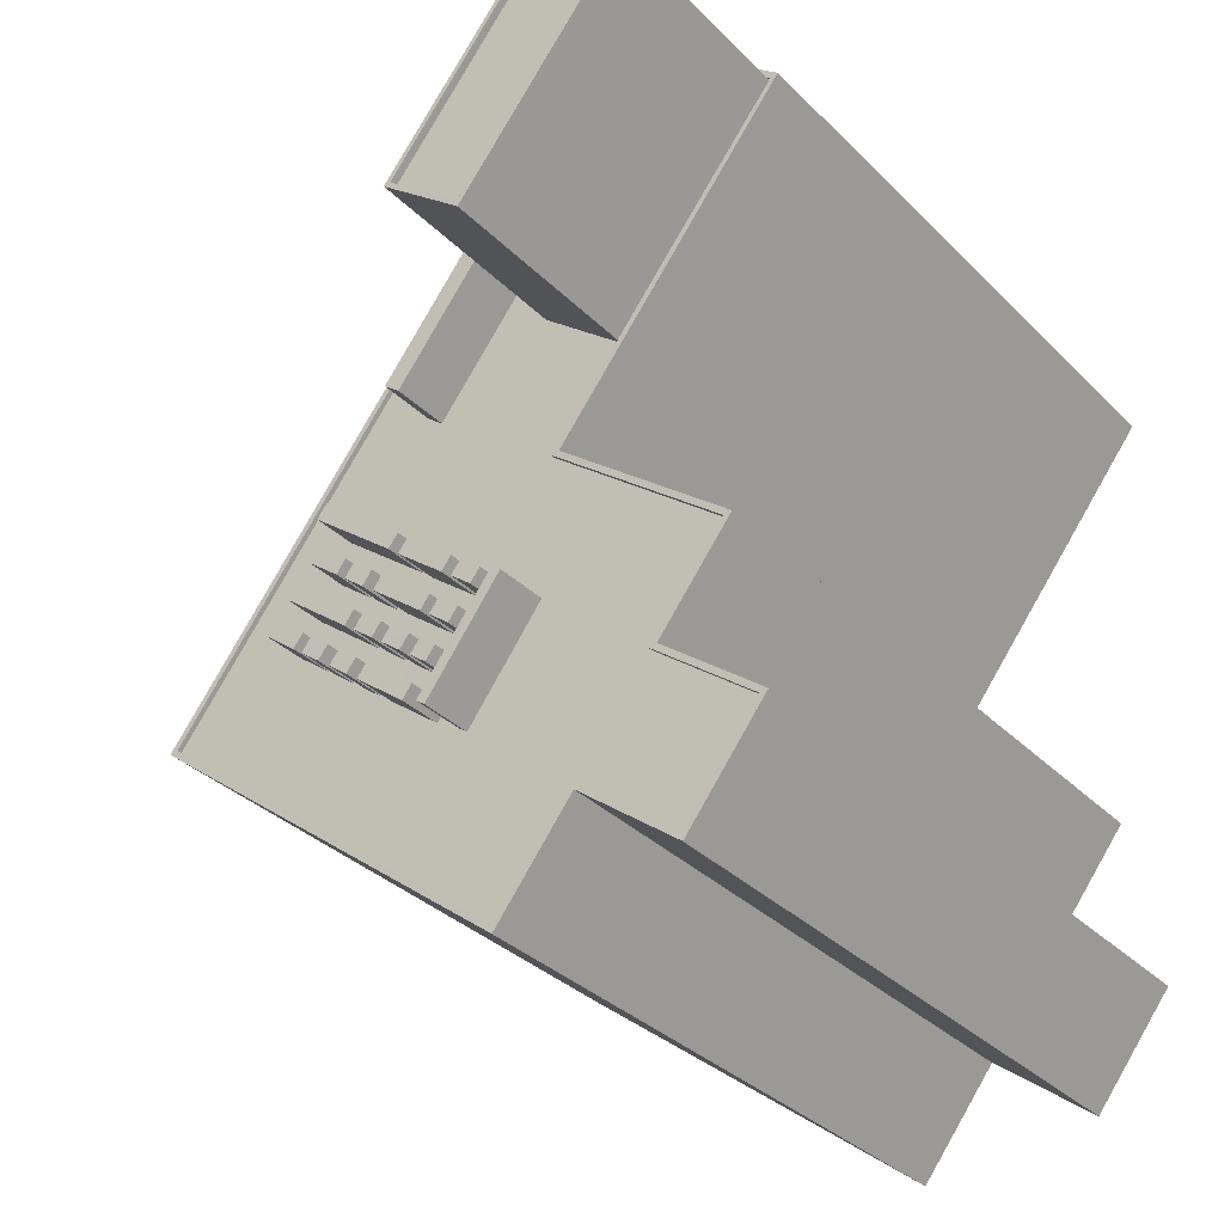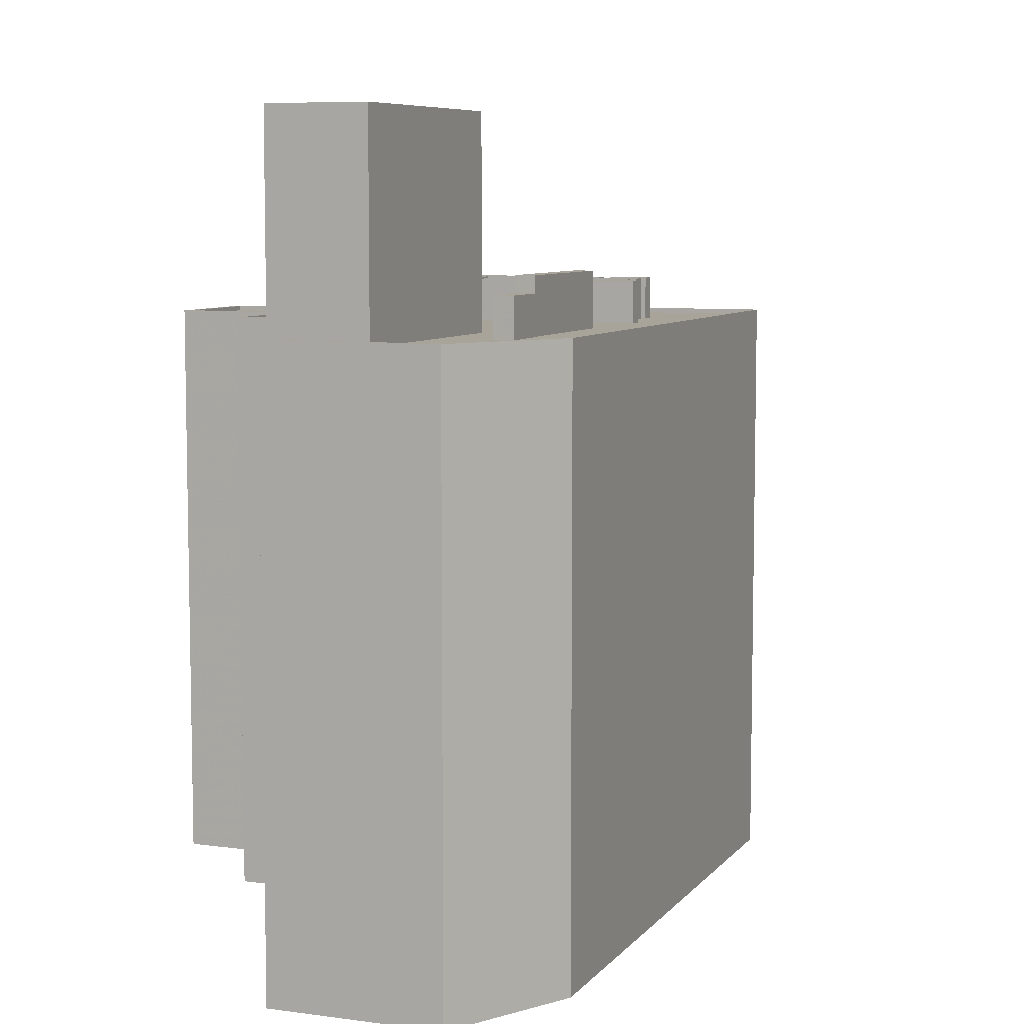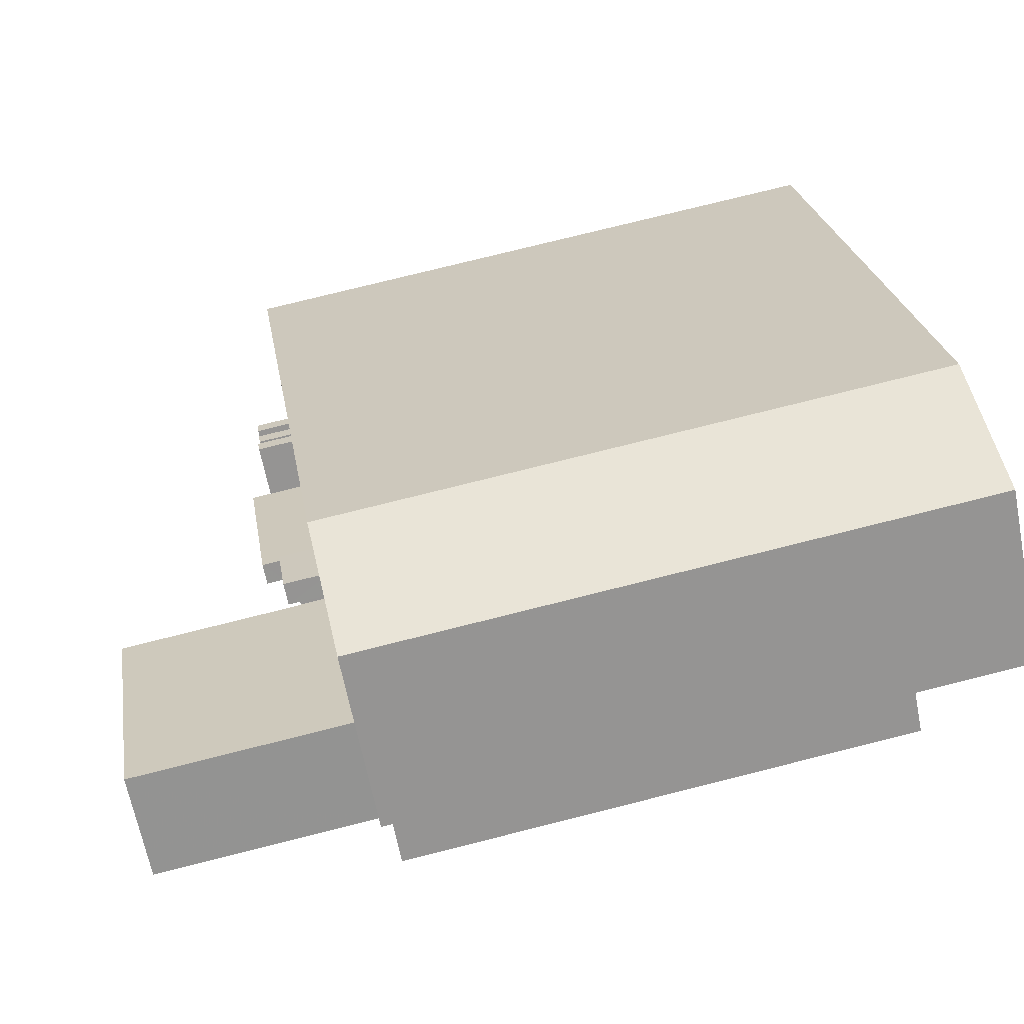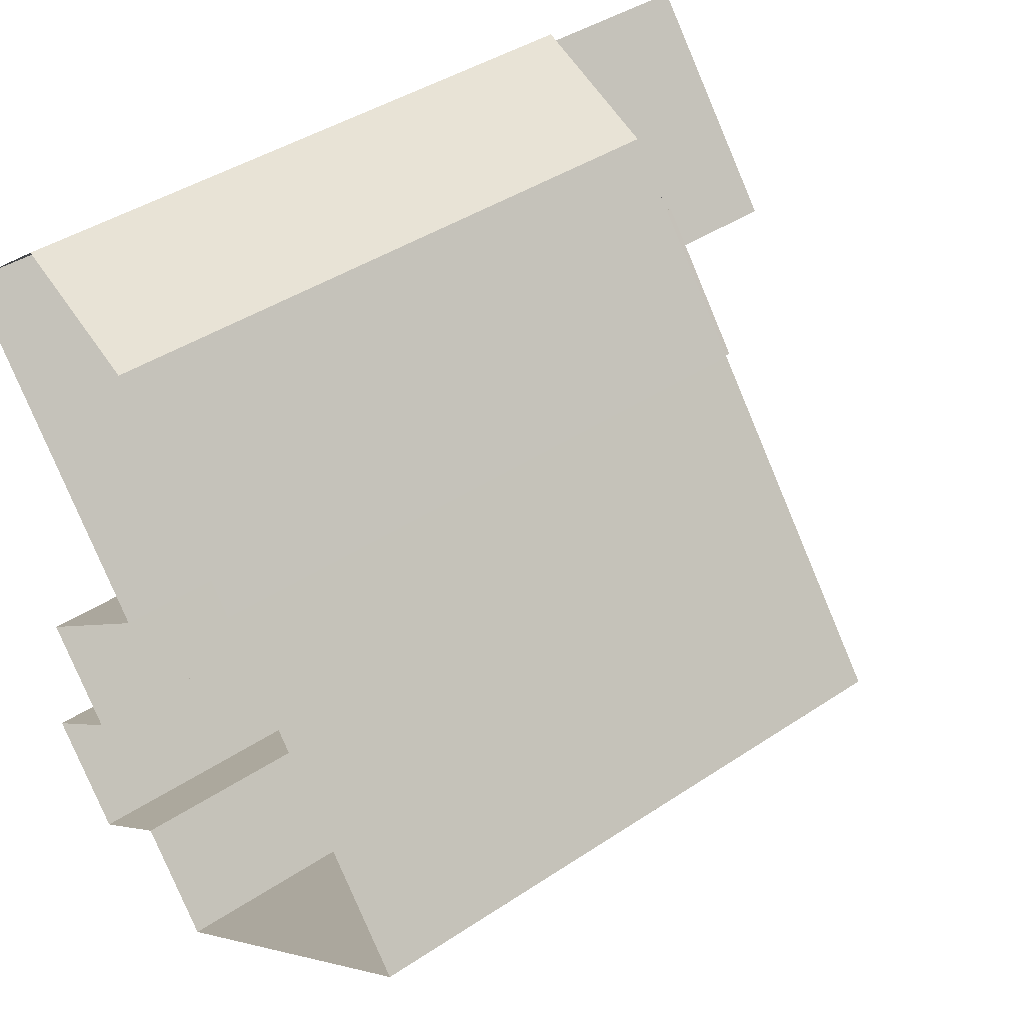
<metadata>
{"format":"obj","ext":"obj","renderer":"f3d","projection":"perspective","resolution":1024,"background":"white","views":[{"elev":-33.4,"azim":37.0,"up":"+Y"},{"elev":7.3,"azim":163.3,"up":"+Z"},{"elev":76.1,"azim":75.9,"up":"+Y"},{"elev":41.3,"azim":-129.0,"up":"+Y"}]}
</metadata>
<code>
v 1.246e+04 -1.535e+04 20.42
v 1.247e+04 -1.533e+04 20.42
v 1.248e+04 -1.534e+04 20.42
v 1.248e+04 -1.536e+04 20.42
v 1.248e+04 -1.536e+04 20.42
v 1.248e+04 -1.532e+04 20.42
v 1.248e+04 -1.532e+04 20.42
v 1.249e+04 -1.533e+04 20.42
v 1.249e+04 -1.536e+04 20.42
v 1.249e+04 -1.535e+04 20.42
v 1.249e+04 -1.536e+04 20.42
v 1.249e+04 -1.535e+04 20.42
v 1.248e+04 -1.535e+04 54.27
v 1.248e+04 -1.535e+04 54.27
v 1.248e+04 -1.535e+04 54.27
v 1.248e+04 -1.535e+04 54.27
v 1.248e+04 -1.535e+04 51.57
v 1.248e+04 -1.535e+04 51.57
v 1.248e+04 -1.535e+04 51.57
v 1.248e+04 -1.535e+04 51.57
v 1.248e+04 -1.535e+04 51.57
v 1.248e+04 -1.535e+04 51.57
v 1.248e+04 -1.535e+04 51.57
v 1.248e+04 -1.535e+04 51.57
v 1.248e+04 -1.535e+04 51.57
v 1.247e+04 -1.534e+04 51.57
v 1.247e+04 -1.534e+04 51.57
v 1.247e+04 -1.534e+04 51.57
v 1.247e+04 -1.534e+04 51.57
v 1.247e+04 -1.535e+04 51.57
v 1.247e+04 -1.534e+04 51.57
v 1.247e+04 -1.535e+04 51.57
v 1.247e+04 -1.534e+04 51.57
v 1.247e+04 -1.535e+04 51.57
v 1.247e+04 -1.534e+04 51.57
v 1.247e+04 -1.535e+04 51.57
v 1.247e+04 -1.535e+04 51.57
v 1.247e+04 -1.534e+04 51.57
v 1.247e+04 -1.534e+04 51.57
v 1.247e+04 -1.534e+04 51.57
v 1.247e+04 -1.534e+04 51.57
v 1.247e+04 -1.535e+04 51.57
v 1.248e+04 -1.533e+04 51.57
v 1.248e+04 -1.532e+04 51.57
v 1.248e+04 -1.533e+04 51.57
v 1.248e+04 -1.532e+04 51.57
v 1.249e+04 -1.532e+04 51.57
v 1.247e+04 -1.534e+04 51.57
v 1.247e+04 -1.533e+04 51.57
v 1.247e+04 -1.534e+04 51.57
v 1.249e+04 -1.533e+04 51.57
v 1.247e+04 -1.534e+04 51.57
v 1.247e+04 -1.534e+04 51.57
v 1.247e+04 -1.534e+04 51.57
v 1.248e+04 -1.533e+04 51.57
v 1.248e+04 -1.533e+04 51.57
v 1.249e+04 -1.533e+04 51.57
v 1.248e+04 -1.535e+04 51.57
v 1.248e+04 -1.534e+04 51.57
v 1.248e+04 -1.535e+04 51.57
v 1.248e+04 -1.535e+04 51.57
v 1.248e+04 -1.535e+04 51.57
v 1.248e+04 -1.534e+04 51.57
v 1.248e+04 -1.534e+04 51.57
v 1.248e+04 -1.533e+04 51.57
v 1.248e+04 -1.535e+04 51.57
v 1.248e+04 -1.535e+04 51.57
v 1.249e+04 -1.533e+04 51.57
v 1.248e+04 -1.534e+04 51.57
v 1.247e+04 -1.534e+04 51.57
v 1.247e+04 -1.534e+04 51.57
v 1.247e+04 -1.534e+04 51.57
v 1.247e+04 -1.534e+04 51.57
v 1.248e+04 -1.535e+04 51.57
v 1.248e+04 -1.535e+04 51.57
v 1.248e+04 -1.535e+04 51.57
v 1.248e+04 -1.535e+04 51.57
v 1.248e+04 -1.535e+04 51.57
v 1.248e+04 -1.535e+04 51.57
v 1.247e+04 -1.534e+04 51.57
v 1.248e+04 -1.535e+04 51.57
v 1.248e+04 -1.535e+04 51.57
v 1.247e+04 -1.535e+04 51.57
v 1.247e+04 -1.535e+04 51.57
v 1.247e+04 -1.535e+04 51.57
v 1.247e+04 -1.534e+04 51.57
v 1.247e+04 -1.535e+04 51.57
v 1.247e+04 -1.534e+04 51.57
v 1.247e+04 -1.534e+04 51.57
v 1.247e+04 -1.534e+04 51.57
v 1.247e+04 -1.535e+04 51.57
v 1.247e+04 -1.535e+04 51.57
v 1.247e+04 -1.535e+04 51.57
v 1.247e+04 -1.535e+04 51.57
v 1.247e+04 -1.534e+04 51.57
v 1.247e+04 -1.535e+04 51.57
v 1.247e+04 -1.535e+04 51.57
v 1.247e+04 -1.535e+04 51.57
v 1.247e+04 -1.535e+04 51.57
v 1.247e+04 -1.535e+04 51.57
v 1.247e+04 -1.535e+04 51.57
v 1.247e+04 -1.535e+04 51.57
v 1.247e+04 -1.535e+04 51.57
v 1.247e+04 -1.535e+04 51.57
v 1.247e+04 -1.534e+04 51.57
v 1.247e+04 -1.534e+04 51.57
v 1.247e+04 -1.535e+04 51.57
v 1.247e+04 -1.535e+04 51.57
v 1.247e+04 -1.535e+04 51.57
v 1.247e+04 -1.535e+04 51.57
v 1.249e+04 -1.535e+04 51.57
v 1.247e+04 -1.536e+04 51.57
v 1.248e+04 -1.536e+04 51.57
v 1.248e+04 -1.536e+04 51.57
v 1.248e+04 -1.535e+04 51.57
v 1.249e+04 -1.536e+04 51.57
v 1.249e+04 -1.536e+04 51.57
v 1.248e+04 -1.535e+04 51.57
v 1.248e+04 -1.535e+04 51.57
v 1.247e+04 -1.535e+04 51.57
v 1.246e+04 -1.535e+04 51.57
v 1.247e+04 -1.535e+04 51.57
v 1.247e+04 -1.534e+04 51.57
v 1.247e+04 -1.535e+04 51.57
v 1.247e+04 -1.535e+04 51.57
v 1.247e+04 -1.535e+04 51.57
v 1.247e+04 -1.535e+04 51.57
v 1.247e+04 -1.535e+04 51.57
v 1.248e+04 -1.533e+04 51.57
v 1.248e+04 -1.533e+04 51.57
v 1.248e+04 -1.533e+04 51.57
v 1.248e+04 -1.532e+04 51.57
v 1.247e+04 -1.534e+04 51.57
v 1.247e+04 -1.533e+04 51.57
v 1.246e+04 -1.535e+04 51.57
v 1.247e+04 -1.534e+04 51.57
v 1.246e+04 -1.535e+04 51.82
v 1.247e+04 -1.533e+04 51.82
v 1.246e+04 -1.535e+04 51.82
v 1.247e+04 -1.533e+04 51.82
v 1.248e+04 -1.532e+04 51.82
v 1.248e+04 -1.532e+04 51.82
v 1.248e+04 -1.532e+04 51.82
v 1.248e+04 -1.532e+04 51.82
v 1.249e+04 -1.533e+04 51.82
v 1.249e+04 -1.533e+04 51.82
v 1.248e+04 -1.534e+04 51.82
v 1.248e+04 -1.534e+04 51.82
v 1.249e+04 -1.533e+04 51.82
v 1.249e+04 -1.533e+04 51.82
v 1.249e+04 -1.533e+04 51.82
v 1.249e+04 -1.535e+04 51.82
v 1.249e+04 -1.535e+04 51.82
v 1.249e+04 -1.535e+04 51.82
v 1.248e+04 -1.535e+04 51.82
v 1.249e+04 -1.536e+04 51.82
v 1.249e+04 -1.536e+04 51.82
v 1.248e+04 -1.536e+04 51.82
v 1.249e+04 -1.536e+04 51.82
v 1.249e+04 -1.536e+04 51.82
v 1.248e+04 -1.536e+04 51.82
v 1.248e+04 -1.536e+04 51.82
v 1.248e+04 -1.536e+04 51.82
v 1.247e+04 -1.535e+04 53.82
v 1.248e+04 -1.535e+04 53.82
v 1.248e+04 -1.535e+04 53.82
v 1.247e+04 -1.535e+04 53.82
v 1.247e+04 -1.535e+04 53.82
v 1.247e+04 -1.535e+04 53.82
v 1.247e+04 -1.535e+04 53.82
v 1.247e+04 -1.535e+04 53.82
v 1.247e+04 -1.534e+04 53.82
v 1.247e+04 -1.534e+04 53.82
v 1.247e+04 -1.534e+04 53.82
v 1.247e+04 -1.534e+04 53.82
v 1.247e+04 -1.534e+04 53.82
v 1.247e+04 -1.534e+04 53.82
v 1.247e+04 -1.534e+04 53.82
v 1.247e+04 -1.534e+04 53.82
v 1.248e+04 -1.535e+04 53.82
v 1.247e+04 -1.534e+04 53.82
v 1.247e+04 -1.535e+04 53.82
v 1.247e+04 -1.535e+04 53.82
v 1.248e+04 -1.535e+04 53.82
v 1.248e+04 -1.535e+04 53.82
v 1.248e+04 -1.535e+04 53.82
v 1.248e+04 -1.535e+04 53.82
v 1.248e+04 -1.535e+04 53.82
v 1.248e+04 -1.535e+04 53.82
v 1.248e+04 -1.535e+04 53.82
v 1.248e+04 -1.535e+04 53.82
v 1.247e+04 -1.534e+04 53.82
v 1.247e+04 -1.534e+04 53.82
v 1.248e+04 -1.535e+04 53.82
v 1.248e+04 -1.534e+04 53.82
v 1.247e+04 -1.534e+04 53.82
v 1.247e+04 -1.534e+04 53.82
v 1.247e+04 -1.534e+04 53.82
v 1.247e+04 -1.534e+04 53.82
v 1.248e+04 -1.533e+04 53.66
v 1.248e+04 -1.533e+04 53.66
v 1.248e+04 -1.533e+04 53.66
v 1.248e+04 -1.533e+04 53.66
v 1.248e+04 -1.533e+04 53.66
v 1.248e+04 -1.533e+04 53.66
v 1.247e+04 -1.533e+04 54.52
v 1.248e+04 -1.533e+04 54.52
v 1.248e+04 -1.533e+04 54.52
v 1.247e+04 -1.534e+04 54.52
v 1.248e+04 -1.534e+04 62.08
v 1.249e+04 -1.532e+04 62.08
v 1.248e+04 -1.533e+04 62.08
v 1.249e+04 -1.533e+04 62.08
v 1.248e+04 -1.533e+04 62.43
v 1.249e+04 -1.532e+04 62.43
v 1.248e+04 -1.533e+04 62.43
v 1.249e+04 -1.532e+04 62.43
v 1.248e+04 -1.534e+04 62.43
v 1.248e+04 -1.534e+04 62.43
v 1.249e+04 -1.533e+04 62.43
v 1.249e+04 -1.533e+04 62.43
v 1.247e+04 -1.535e+04 53.82
v 1.247e+04 -1.535e+04 53.82
v 1.247e+04 -1.535e+04 53.82
v 1.247e+04 -1.535e+04 53.82
v 1.247e+04 -1.535e+04 53.82
v 1.247e+04 -1.535e+04 53.82
v 1.247e+04 -1.535e+04 53.82
v 1.247e+04 -1.535e+04 53.82
v 1.247e+04 -1.535e+04 53.82
v 1.247e+04 -1.535e+04 53.82
v 1.247e+04 -1.535e+04 53.82
v 1.247e+04 -1.535e+04 53.82
v 1.247e+04 -1.534e+04 53.82
v 1.247e+04 -1.535e+04 53.82
v 1.247e+04 -1.535e+04 53.82
v 1.247e+04 -1.534e+04 53.82
v 1.247e+04 -1.535e+04 53.82
v 1.247e+04 -1.535e+04 53.82
v 1.247e+04 -1.535e+04 53.82
v 1.247e+04 -1.535e+04 53.82
v 1.247e+04 -1.534e+04 53.82
v 1.247e+04 -1.534e+04 53.82
v 1.247e+04 -1.535e+04 53.82
v 1.247e+04 -1.535e+04 53.82
f 1 2 3
f 4 5 1
f 2 6 3
f 6 7 8
f 9 4 10
f 9 10 11
f 10 3 12
f 3 6 8
f 4 1 3
f 4 3 10
f 13 14 15
f 13 16 14
f 17 18 19
f 20 18 17
f 21 20 22
f 23 24 25
f 26 27 28
f 29 30 31
f 29 27 26
f 32 17 23
f 33 34 35
f 30 36 37
f 38 34 33
f 39 40 41
f 37 23 25
f 42 32 36
f 38 31 30
f 40 31 41
f 34 30 37
f 27 29 40
f 32 22 17
f 22 20 17
f 29 31 40
f 32 23 36
f 36 23 37
f 38 30 34
f 43 44 45
f 46 44 47
f 48 49 50
f 46 47 51
f 52 53 54
f 48 50 52
f 43 55 56
f 51 47 57
f 58 59 60
f 61 62 63
f 63 64 54
f 56 48 65
f 66 60 67
f 64 67 59
f 68 69 64
f 62 67 64
f 47 43 65
f 69 65 64
f 47 44 43
f 64 52 54
f 64 48 52
f 43 56 65
f 67 60 59
f 63 62 64
f 65 48 64
f 28 70 26
f 41 71 39
f 70 28 71
f 41 33 72
f 35 73 33
f 18 74 19
f 66 75 18
f 54 53 72
f 72 70 71
f 66 67 75
f 24 76 25
f 77 76 24
f 77 74 75
f 78 61 63
f 78 63 79
f 76 80 73
f 54 72 80
f 79 80 76
f 78 77 75
f 72 71 41
f 72 33 73
f 75 74 18
f 77 78 76
f 78 79 76
f 80 72 73
f 81 20 21
f 82 20 81
f 29 83 30
f 36 84 42
f 81 84 85
f 86 87 88
f 86 88 89
f 90 83 29
f 91 87 92
f 93 94 30
f 89 88 95
f 92 96 97
f 97 98 94
f 98 84 36
f 82 85 99
f 100 91 101
f 101 91 102
f 97 85 98
f 100 88 87
f 83 93 30
f 103 94 93
f 91 92 103
f 82 81 85
f 85 84 98
f 100 87 91
f 92 97 103
f 97 94 103
f 104 87 86
f 86 105 106
f 107 108 87
f 109 110 104
f 109 86 106
f 104 107 87
f 109 104 86
f 58 111 59
f 112 113 114
f 115 116 117
f 58 115 111
f 112 114 118
f 58 118 115
f 115 114 116
f 114 115 118
f 83 90 95
f 102 83 101
f 90 89 95
f 83 95 101
f 99 119 82
f 112 118 119
f 112 120 121
f 96 92 122
f 105 121 123
f 106 105 123
f 122 112 124
f 119 99 124
f 109 125 126
f 123 121 125
f 110 109 126
f 108 107 127
f 107 128 127
f 92 120 122
f 128 126 121
f 121 120 127
f 124 112 119
f 122 120 112
f 126 125 121
f 127 128 121
f 45 44 129
f 130 49 131
f 44 132 129
f 49 133 50
f 132 134 130
f 132 130 129
f 105 135 121
f 134 135 136
f 136 26 70
f 29 135 90
f 136 29 26
f 86 135 105
f 90 135 89
f 89 135 86
f 134 136 133
f 49 130 134
f 134 133 49
f 136 135 29
f 137 138 139
f 137 140 138
f 138 141 142
f 143 142 144
f 138 140 141
f 142 141 144
f 144 145 143
f 145 146 143
f 147 148 149
f 148 146 149
f 150 151 145
f 149 146 151
f 151 146 145
f 147 152 148
f 148 152 153
f 154 155 156
f 152 155 154
f 153 152 154
f 157 154 156
f 139 158 137
f 157 156 159
f 160 161 159
f 162 158 161
f 162 161 163
f 137 158 162
f 163 161 160
f 156 160 159
f 164 165 166
f 164 167 165
f 168 169 170
f 171 168 170
f 172 173 174
f 175 172 174
f 176 177 178
f 176 179 177
f 180 181 182
f 183 180 182
f 184 185 186
f 184 187 185
f 188 189 190
f 191 188 190
f 192 193 194
f 195 192 194
f 196 197 198
f 199 196 198
f 200 201 202
f 203 202 204
f 204 202 205
f 202 201 205
f 206 207 208
f 206 209 207
f 210 211 212
f 210 213 211
f 214 215 216
f 214 217 215
f 216 218 219
f 216 219 214
f 220 215 221
f 218 220 221
f 221 215 217
f 221 219 218
f 222 223 224
f 222 225 223
f 226 227 228
f 229 226 228
f 230 231 232
f 233 230 232
f 234 235 236
f 234 237 235
f 238 239 240
f 238 241 239
f 242 243 244
f 245 242 244
f 15 14 119
f 118 15 119
f 119 14 82
f 14 16 20
f 82 14 20
f 16 60 66
f 20 16 18
f 18 16 66
f 60 13 58
f 60 16 13
f 15 58 13
f 15 118 58
f 137 135 134
f 140 137 134
f 140 134 132
f 141 140 132
f 132 44 141
f 44 46 144
f 141 44 144
f 145 46 51
f 145 144 46
f 150 145 51
f 57 150 51
f 68 64 147
f 149 68 147
f 111 152 59
f 59 147 64
f 59 152 147
f 152 111 115
f 155 152 115
f 156 115 117
f 156 155 115
f 160 117 116
f 160 156 117
f 163 116 114
f 163 160 116
f 163 114 113
f 162 163 113
f 135 137 121
f 121 137 112
f 112 162 113
f 112 137 162
f 138 6 2
f 138 142 6
f 142 7 6
f 142 143 7
f 146 8 7
f 143 146 7
f 8 148 3
f 8 146 148
f 148 12 3
f 148 153 12
f 154 10 12
f 153 154 12
f 154 11 10
f 154 157 11
f 159 9 11
f 157 159 11
f 161 4 9
f 159 161 9
f 158 5 4
f 161 158 4
f 158 1 5
f 158 139 1
f 139 2 1
f 139 138 2
f 81 21 165
f 21 166 165
f 21 22 166
f 165 167 84
f 81 165 84
f 32 42 164
f 164 42 167
f 42 84 167
f 32 166 22
f 32 164 166
f 36 169 98
f 36 170 169
f 169 168 94
f 98 169 94
f 168 171 30
f 94 168 30
f 30 170 36
f 30 171 170
f 38 33 175
f 174 38 175
f 174 173 31
f 38 174 31
f 173 172 41
f 31 173 41
f 41 175 33
f 41 172 175
f 40 39 177
f 39 71 178
f 39 178 177
f 177 179 27
f 40 177 27
f 179 176 28
f 27 179 28
f 176 178 71
f 28 176 71
f 37 25 183
f 25 180 183
f 25 76 180
f 37 182 34
f 37 183 182
f 73 35 181
f 181 35 182
f 35 34 182
f 73 181 180
f 76 73 180
f 17 19 186
f 19 74 184
f 19 184 186
f 17 185 23
f 17 186 185
f 77 24 187
f 24 23 185
f 187 24 185
f 187 184 74
f 77 187 74
f 189 67 190
f 189 75 67
f 75 188 78
f 75 189 188
f 61 188 191
f 191 62 61
f 78 188 61
f 191 190 67
f 62 191 67
f 63 194 79
f 63 195 194
f 79 193 80
f 79 194 193
f 193 192 54
f 80 193 54
f 192 195 63
f 54 192 63
f 53 199 198
f 198 72 53
f 52 199 53
f 136 70 197
f 70 72 198
f 70 198 197
f 133 136 197
f 196 133 197
f 52 50 199
f 50 133 196
f 50 196 199
f 203 204 130
f 131 203 130
f 204 205 129
f 130 204 129
f 43 45 201
f 45 129 205
f 201 45 205
f 43 200 55
f 43 201 200
f 202 208 200
f 55 200 56
f 56 200 207
f 200 208 207
f 209 56 207
f 209 48 56
f 209 206 49
f 48 209 49
f 208 203 206
f 206 203 49
f 208 202 203
f 49 203 131
f 219 210 212
f 214 219 212
f 217 212 211
f 217 214 212
f 217 211 213
f 221 217 213
f 219 213 210
f 219 221 213
f 47 216 215
f 47 65 216
f 57 47 150
f 151 150 220
f 220 150 215
f 150 47 215
f 69 149 218
f 218 149 220
f 69 68 149
f 220 149 151
f 65 69 218
f 216 65 218
f 124 99 224
f 99 222 224
f 99 85 222
f 124 223 122
f 124 224 223
f 97 96 225
f 225 96 223
f 96 122 223
f 225 222 85
f 97 225 85
f 92 228 120
f 92 229 228
f 228 227 127
f 120 228 127
f 87 108 226
f 108 227 226
f 108 127 227
f 226 229 92
f 87 226 92
f 107 232 128
f 107 233 232
f 232 231 126
f 128 232 126
f 104 110 230
f 110 126 231
f 230 110 231
f 230 233 107
f 104 230 107
f 109 235 125
f 109 236 235
f 235 237 123
f 125 235 123
f 237 234 106
f 123 237 106
f 234 236 109
f 106 234 109
f 93 240 103
f 93 238 240
f 240 239 91
f 103 240 91
f 83 102 241
f 102 91 239
f 241 102 239
f 83 238 93
f 83 241 238
f 101 244 100
f 101 245 244
f 244 243 88
f 100 244 88
f 243 242 95
f 88 243 95
f 242 245 101
f 95 242 101

</code>
